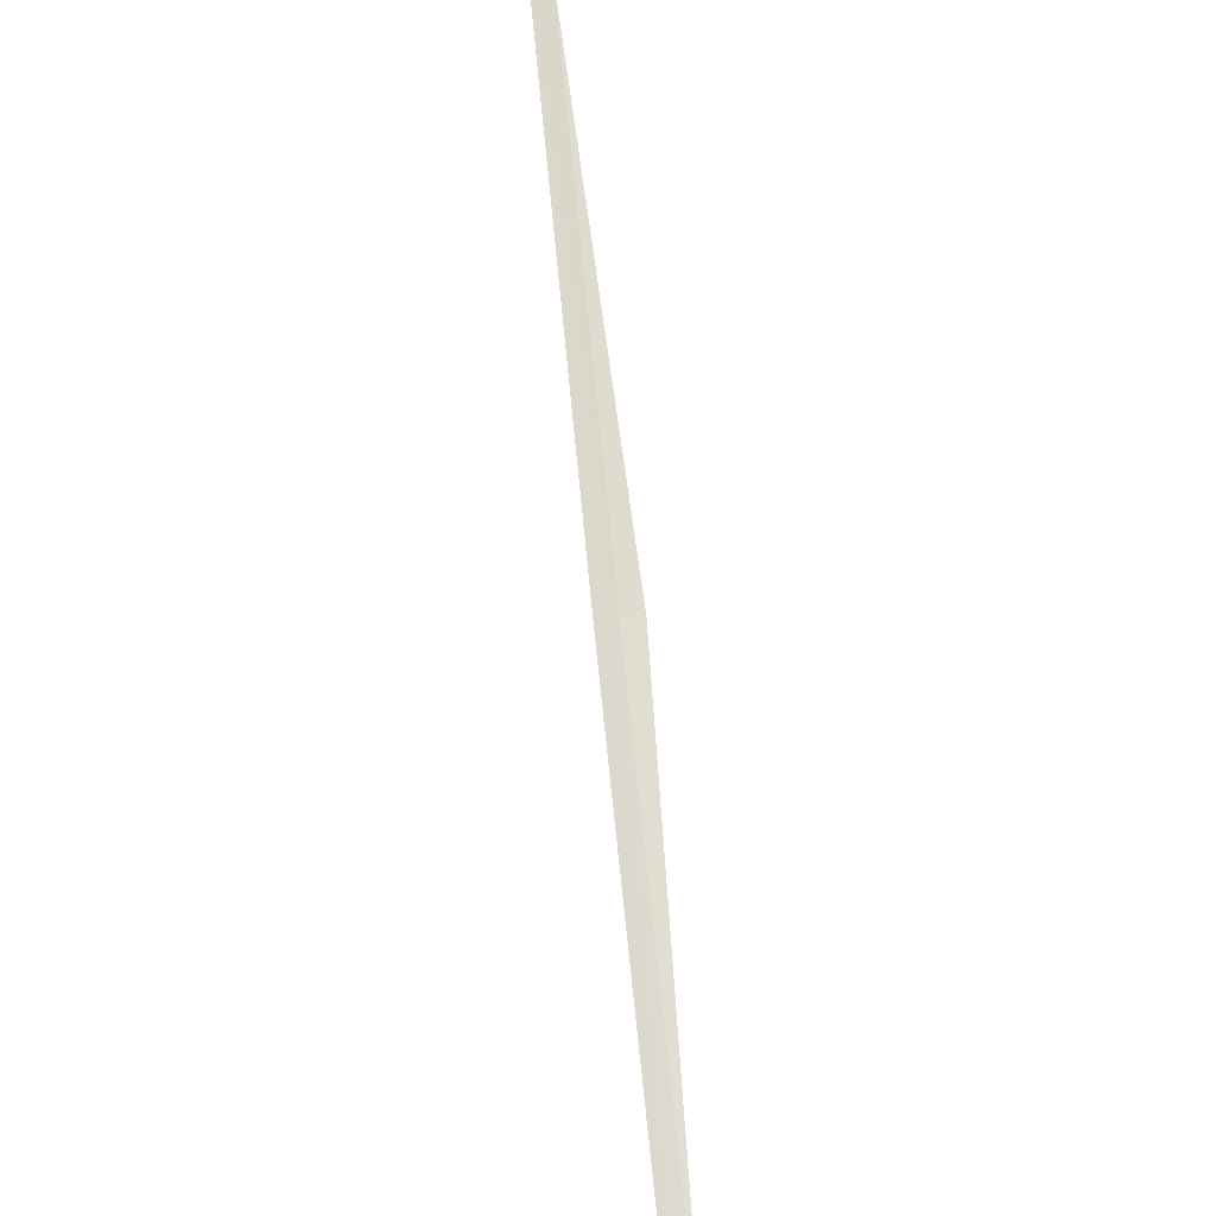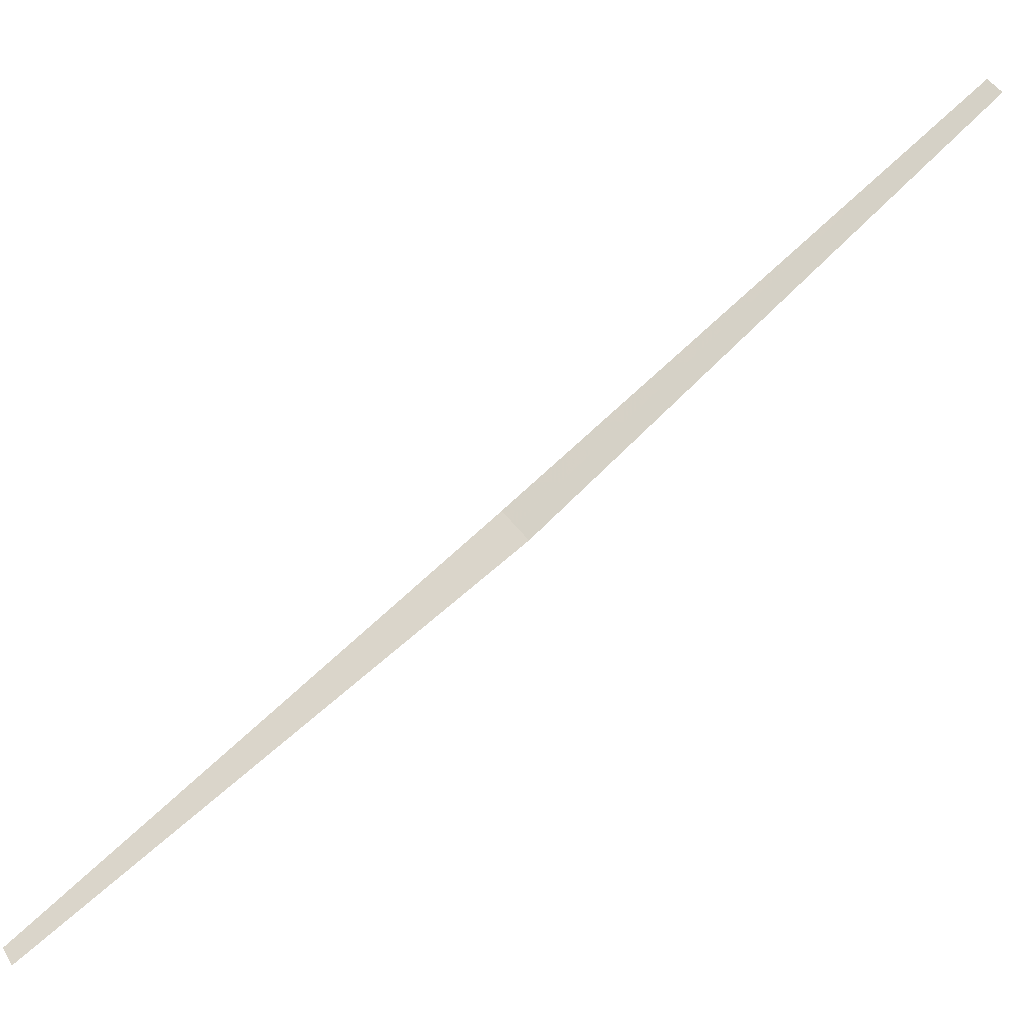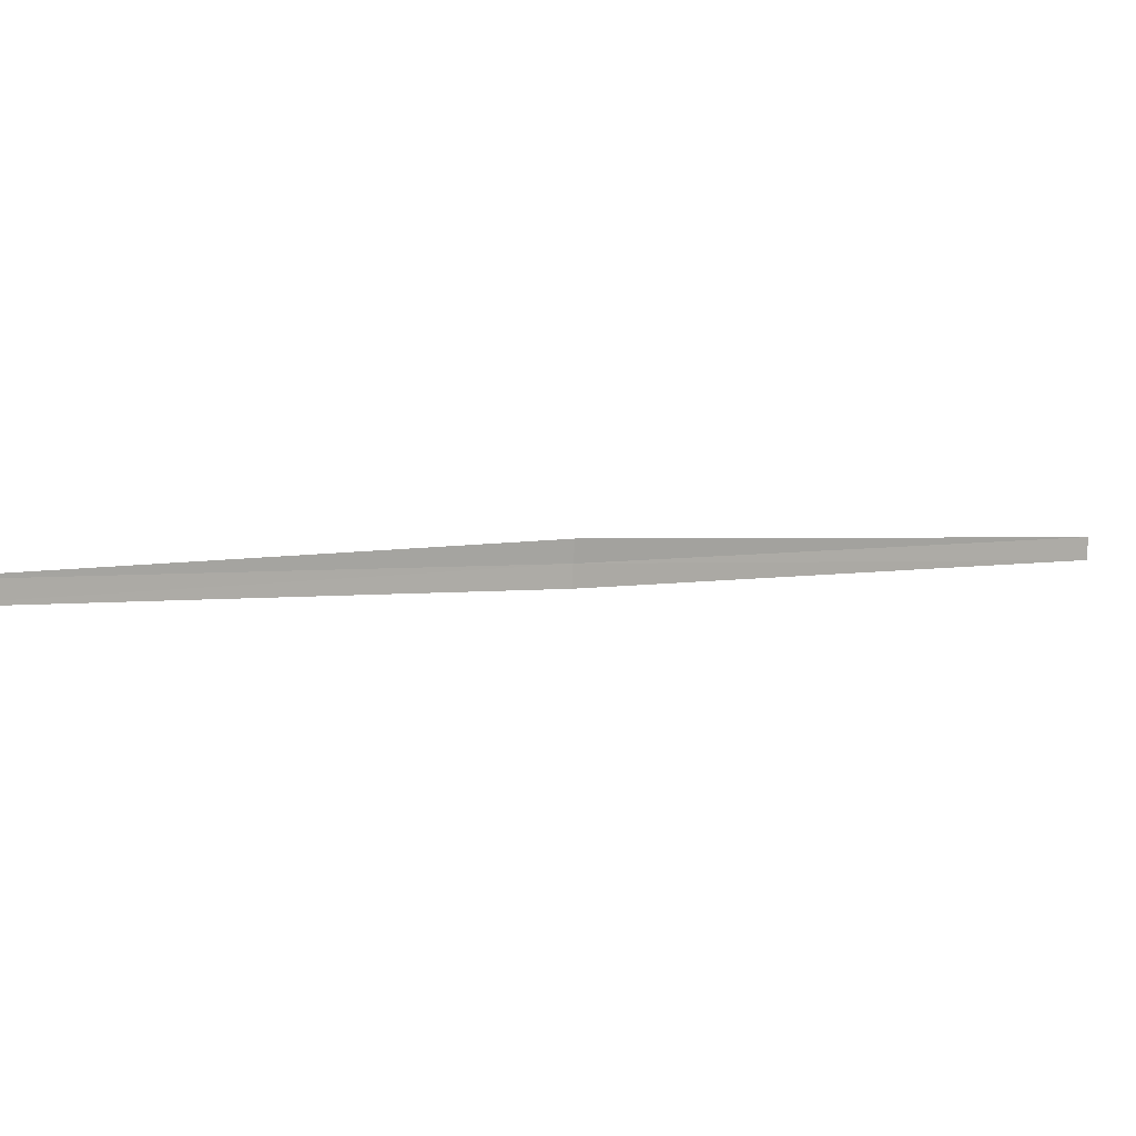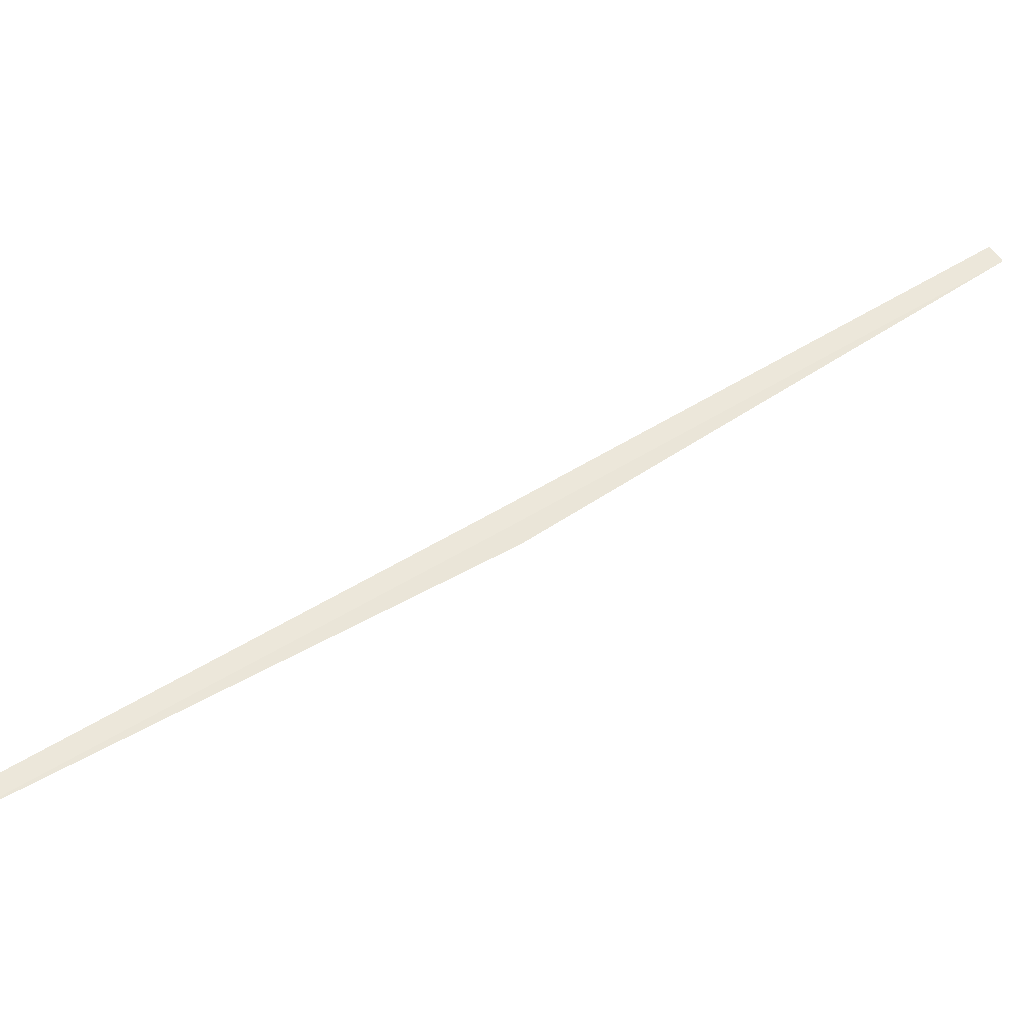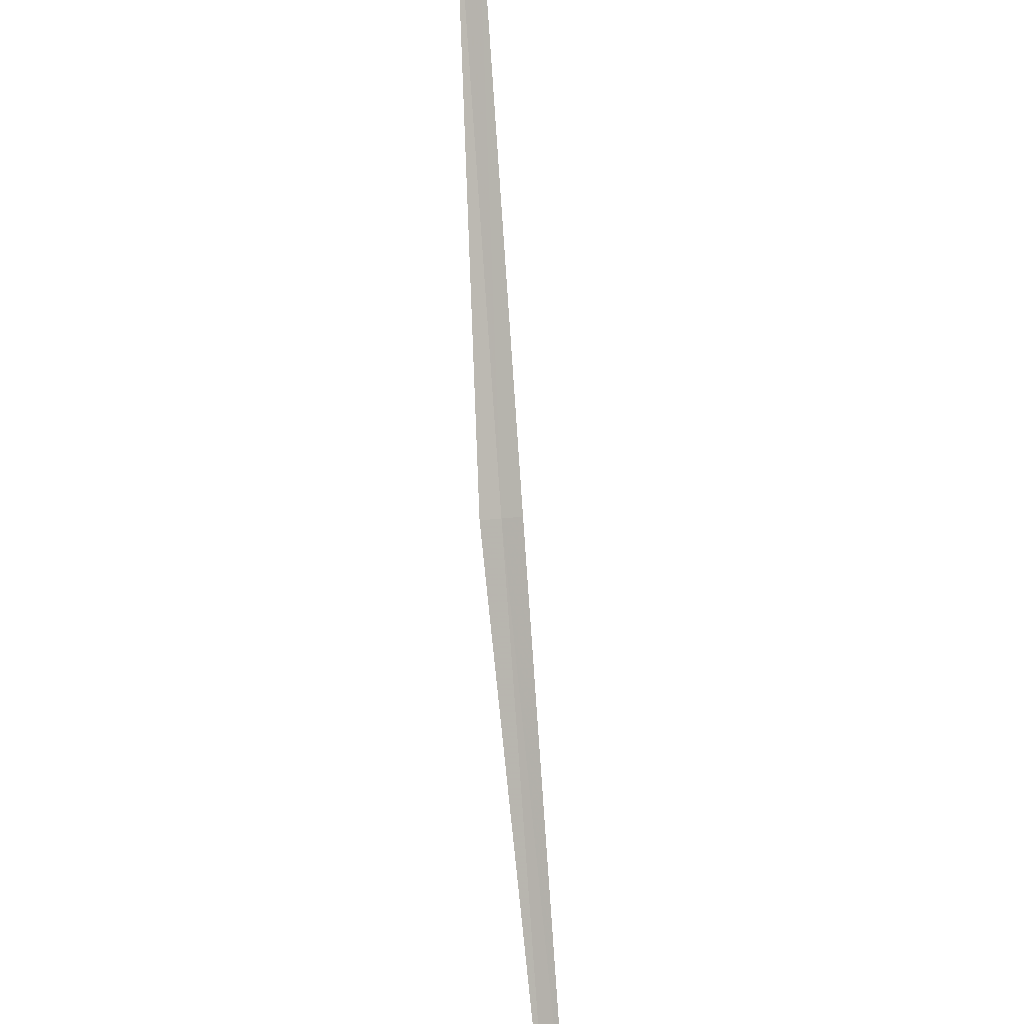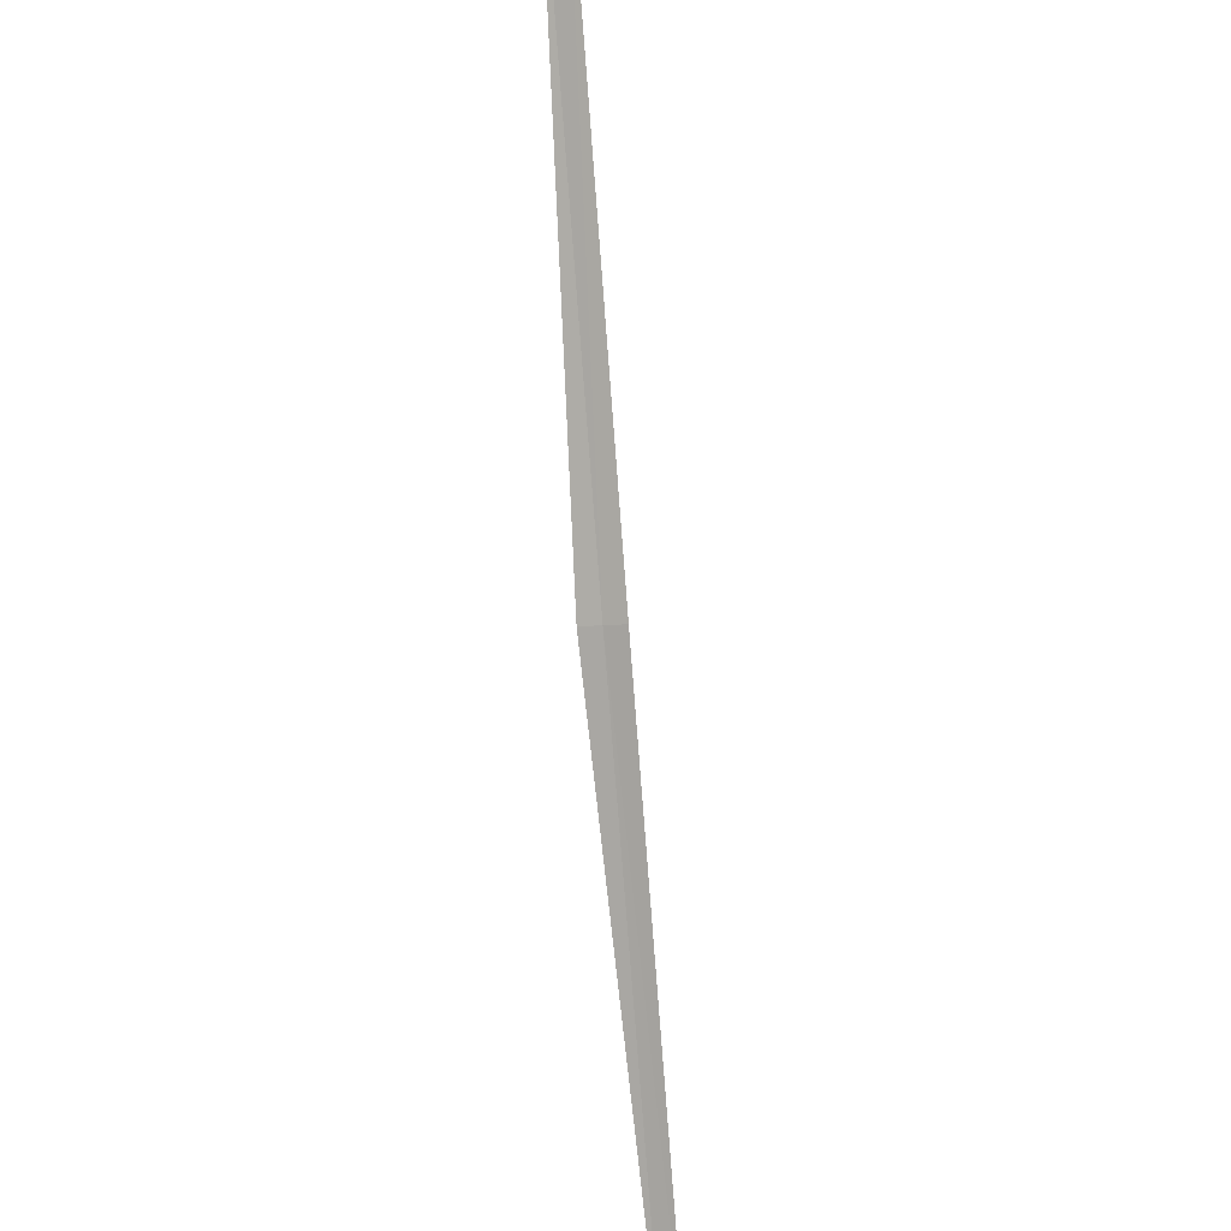
<metadata>
{"format":"obj","ext":"obj","renderer":"f3d","projection":"perspective","resolution":1024,"background":"white","views":[{"elev":26.8,"azim":-50.9,"up":"+Z"},{"elev":-34.8,"azim":-22.1,"up":"+Y"},{"elev":-68.6,"azim":32.2,"up":"+Z"},{"elev":-44.0,"azim":-43.8,"up":"+Y"},{"elev":-56.0,"azim":140.5,"up":"+Z"},{"elev":-48.2,"azim":141.0,"up":"+Z"}]}
</metadata>
<code>
v -20.74 -20.37 7.125
v -20.7 -20.42 7.137
v -19.64 -19.26 8.259
v -20.77 -20.32 7.109
v -21.88 -21.45 6.067
v -21.85 -21.51 6.076
v -19.68 -19.21 8.243
f 1 2 3
f 1 4 5
f 1 5 6
f 1 6 2
f 1 3 7
f 1 7 4

</code>
